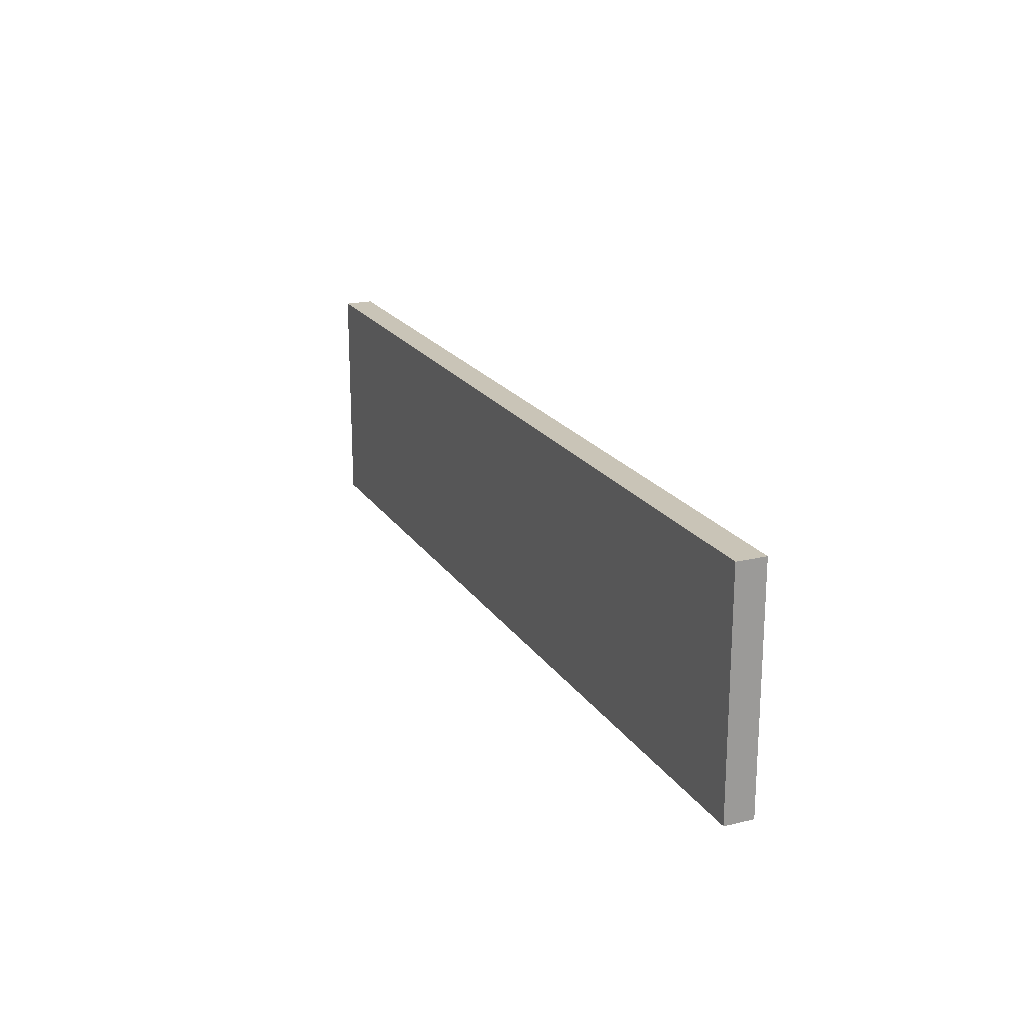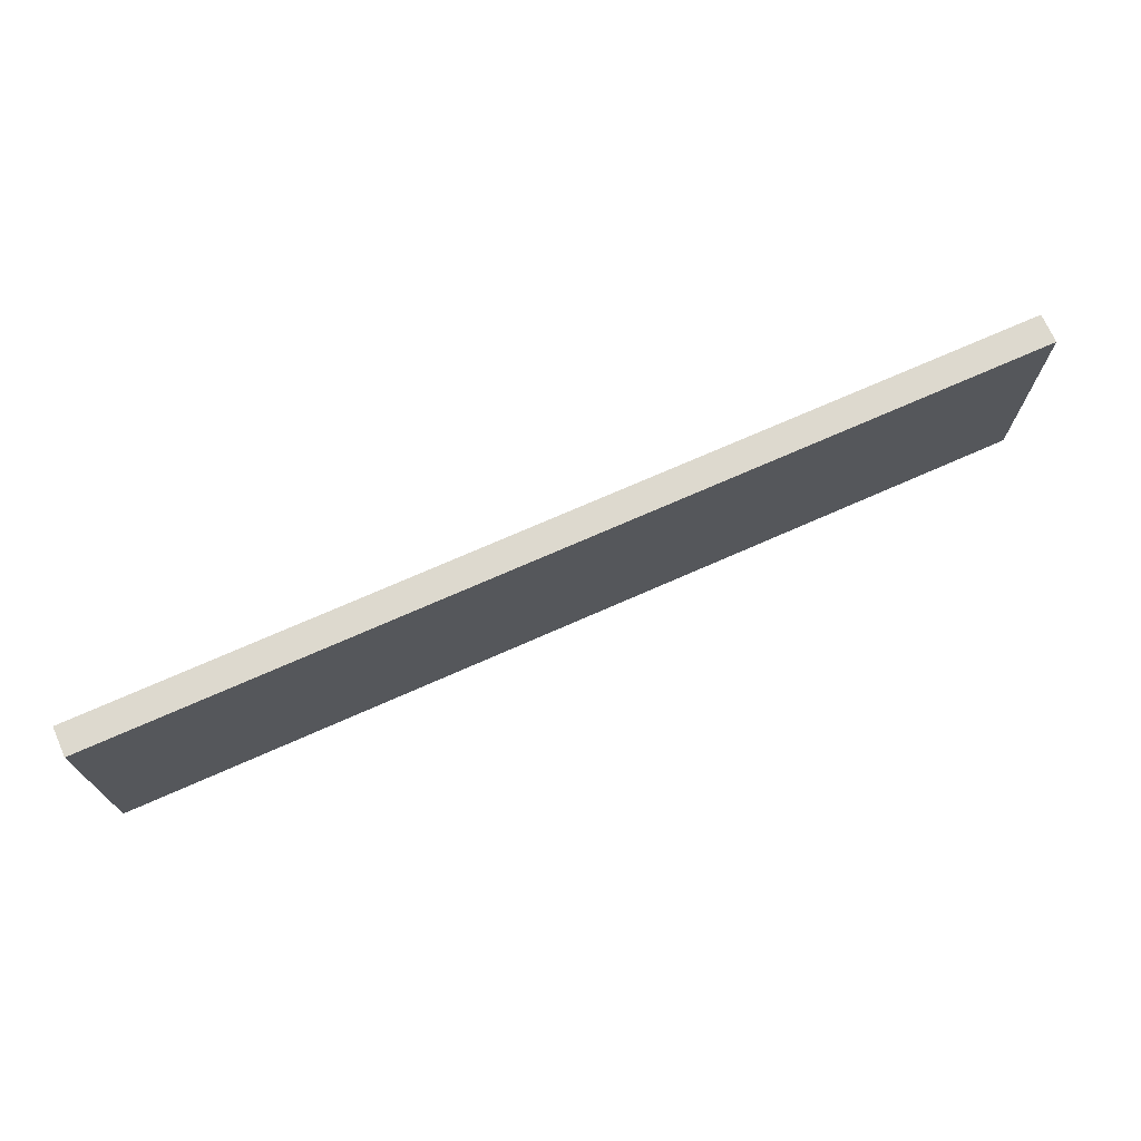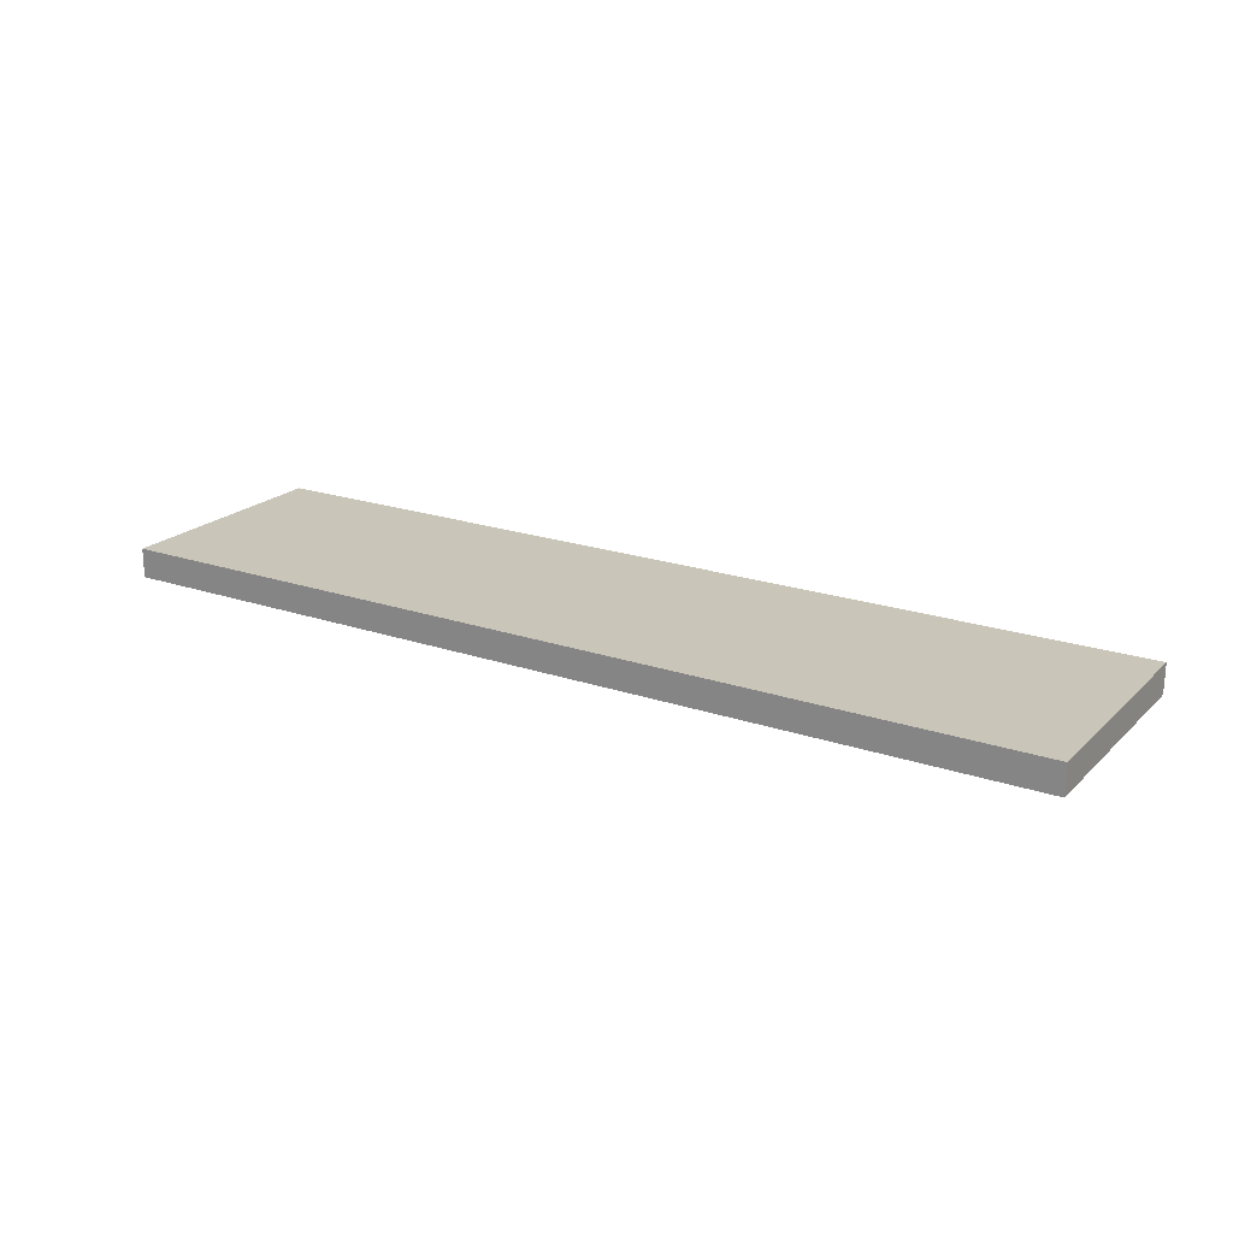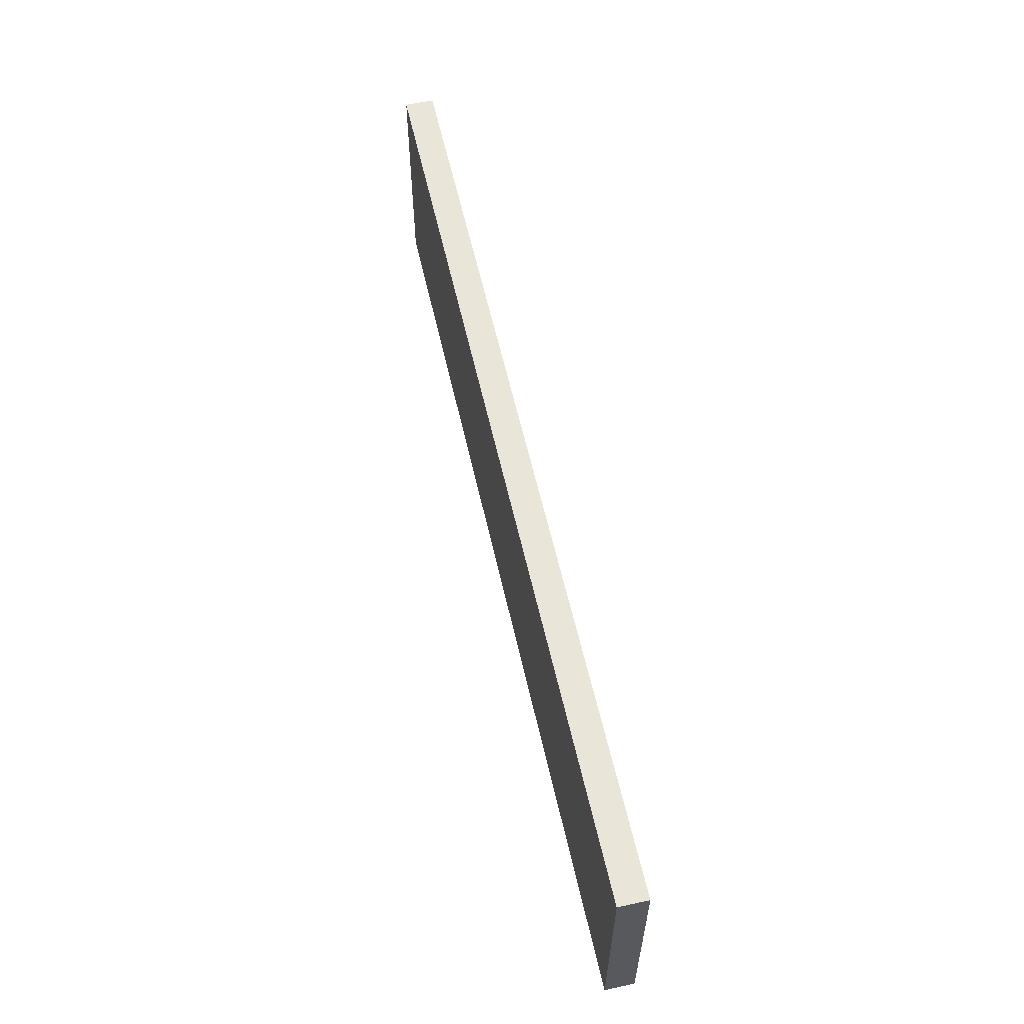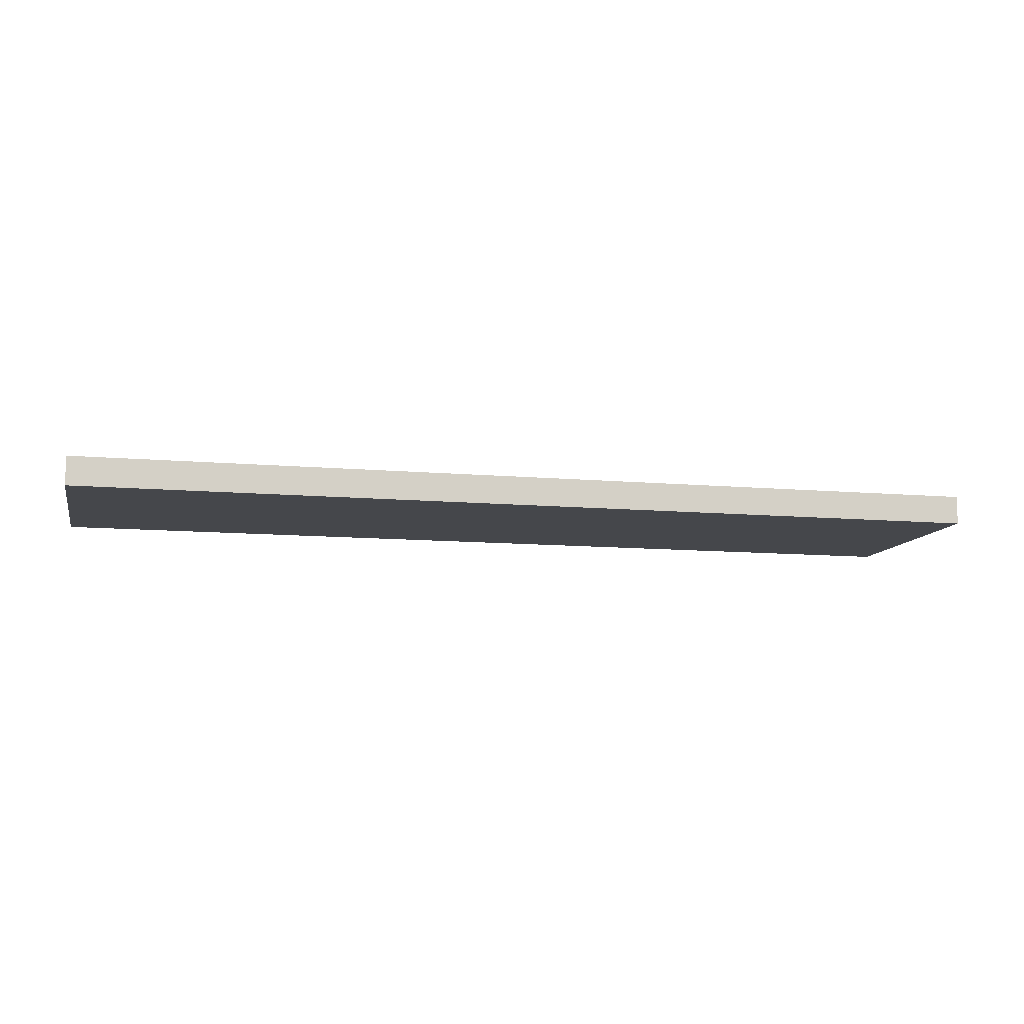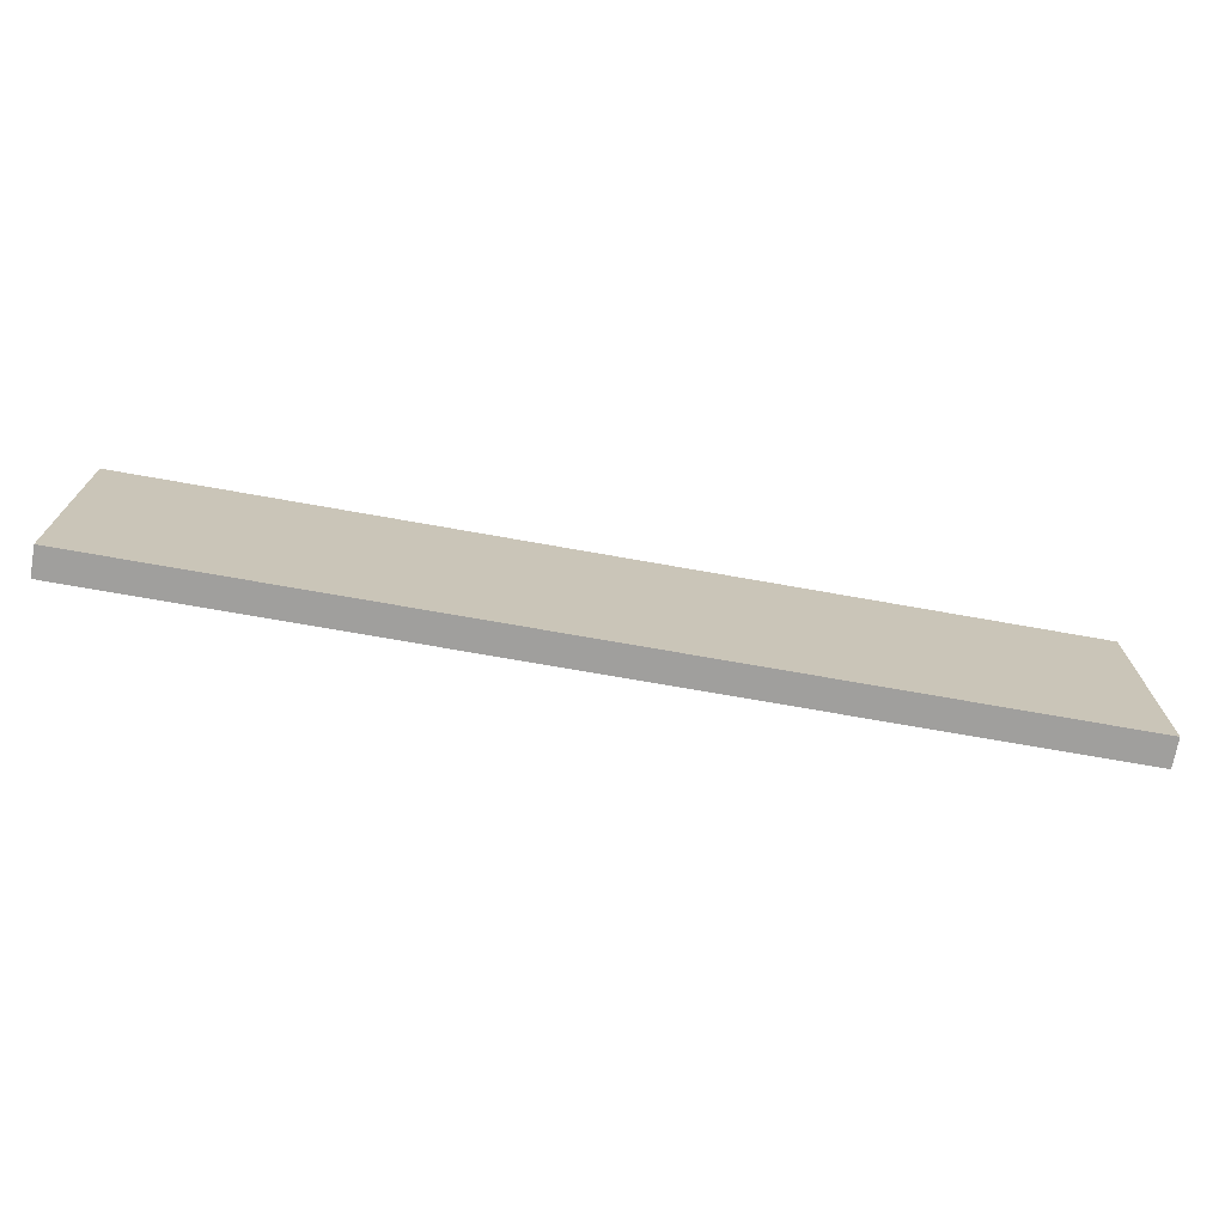
<metadata>
{"format":"obj","ext":"obj","renderer":"f3d","projection":"perspective","resolution":1024,"background":"white","views":[{"elev":20.0,"azim":-113.6,"up":"+Z"},{"elev":71.7,"azim":-23.9,"up":"+Z"},{"elev":20.7,"azim":-148.2,"up":"+Y"},{"elev":58.6,"azim":77.4,"up":"+Z"},{"elev":-10.6,"azim":167.2,"up":"+Y"},{"elev":-71.4,"azim":-10.1,"up":"+Z"}]}
</metadata>
<code>
g wfloorplank-2
v -16 0 4
v -16 0 3
v -16 0 2
v -16 0 -1
v -16 0 -3
v -16 0 -4
v -16 1 4
v -16 1 3
v -16 1 2
v -16 1 -1
v -16 1 -3
v -16 1 -4
v 16 0 4
v 16 0 3
v 16 0 2
v 16 0 -1
v 16 0 -3
v 16 0 -4
v 16 1 4
v 16 1 3
v 16 1 2
v 16 1 -1
v 16 1 -3
v 16 1 -4
v -16 0 4
v -16 1 4
v 16 0 4
v 16 1 4
v -16 0 -4
v -16 1 -4
v 16 0 -4
v 16 1 -4
v -16 0 4
v 16 0 4
v -16 0 3
v 16 0 3
v -16 0 2
v 16 0 2
v -16 0 -1
v 16 0 -1
v -16 0 -3
v 16 0 -3
v -16 0 -4
v 16 0 -4
v -16 1 4
v 16 1 4
v -16 1 3
v 16 1 3
v -16 1 2
v 16 1 2
v -16 1 -1
v 16 1 -1
v -16 1 -3
v 16 1 -3
v -16 1 -4
v 16 1 -4
f 7 2 1
f 8 3 2
f 8 2 7
f 9 4 3
f 9 3 8
f 10 5 4
f 10 4 9
f 11 6 5
f 11 5 10
f 12 6 11
f 13 14 19
f 14 15 20
f 19 14 20
f 15 16 21
f 20 15 21
f 16 17 22
f 21 16 22
f 17 18 23
f 22 17 23
f 23 18 24
f 27 26 25
f 28 26 27
f 29 30 31
f 31 30 32
f 35 34 33
f 36 34 35
f 37 36 35
f 38 36 37
f 39 38 37
f 40 38 39
f 41 40 39
f 42 40 41
f 43 42 41
f 44 42 43
f 45 46 47
f 47 46 48
f 47 48 49
f 49 48 50
f 49 50 51
f 51 50 52
f 51 52 53
f 53 52 54
f 53 54 55
f 55 54 56

</code>
